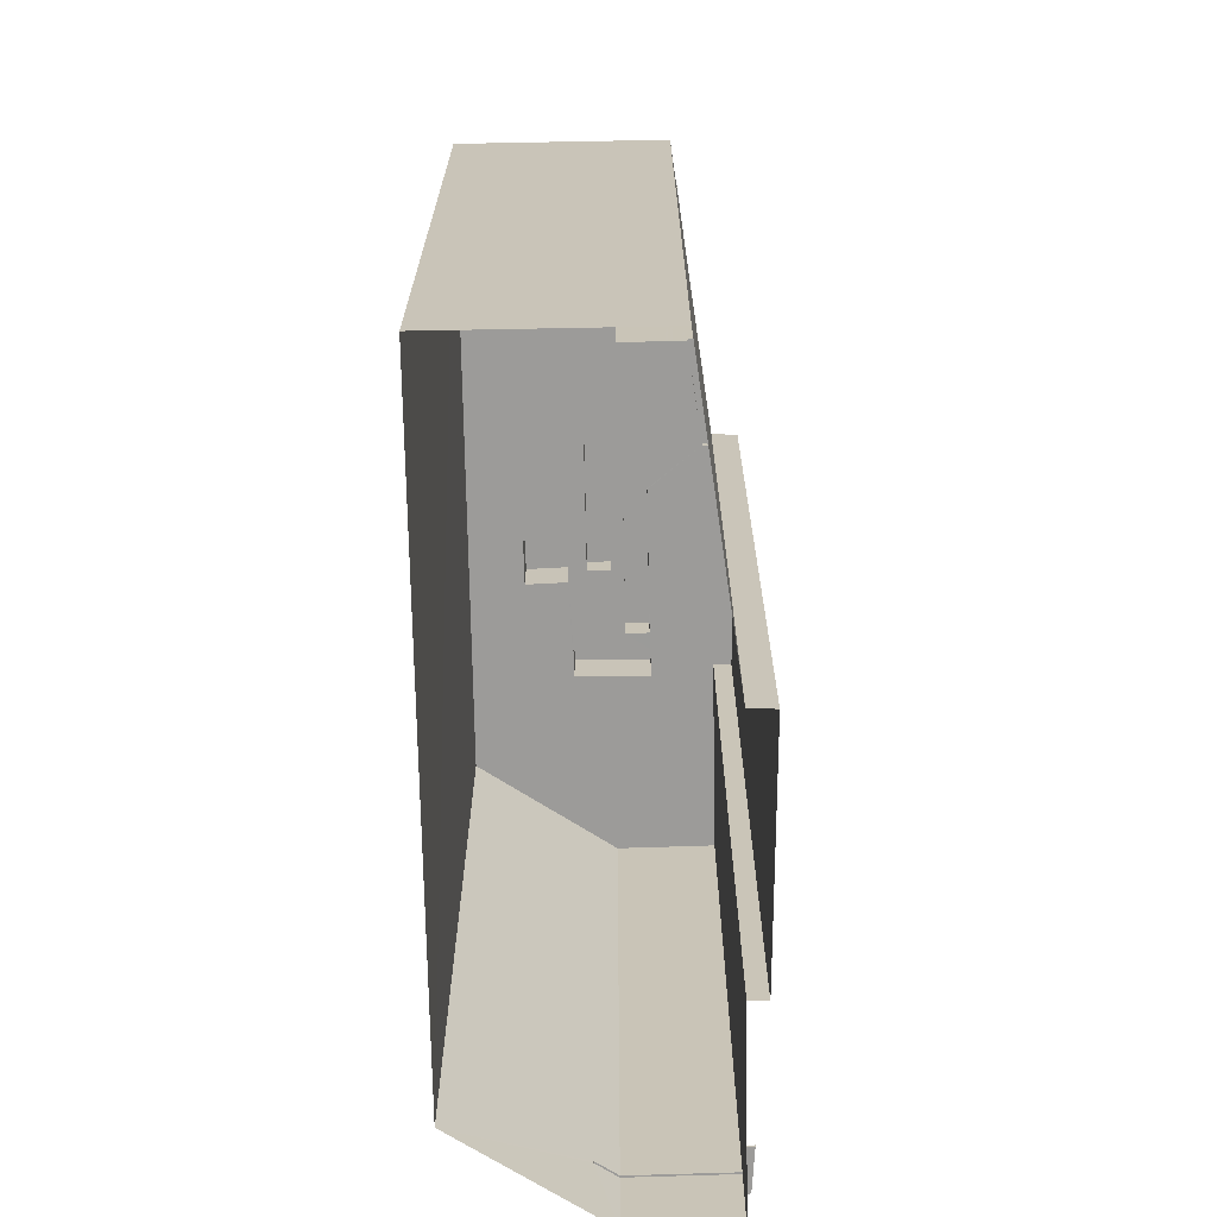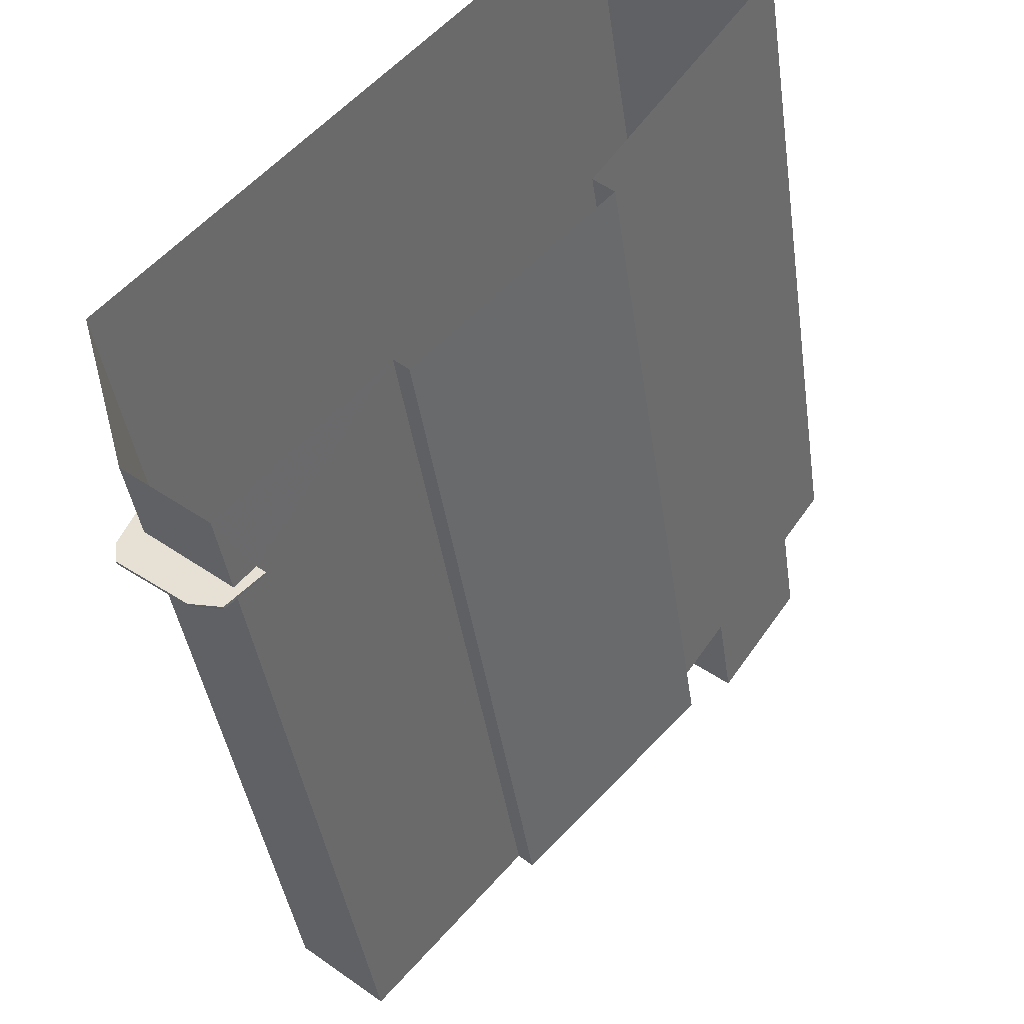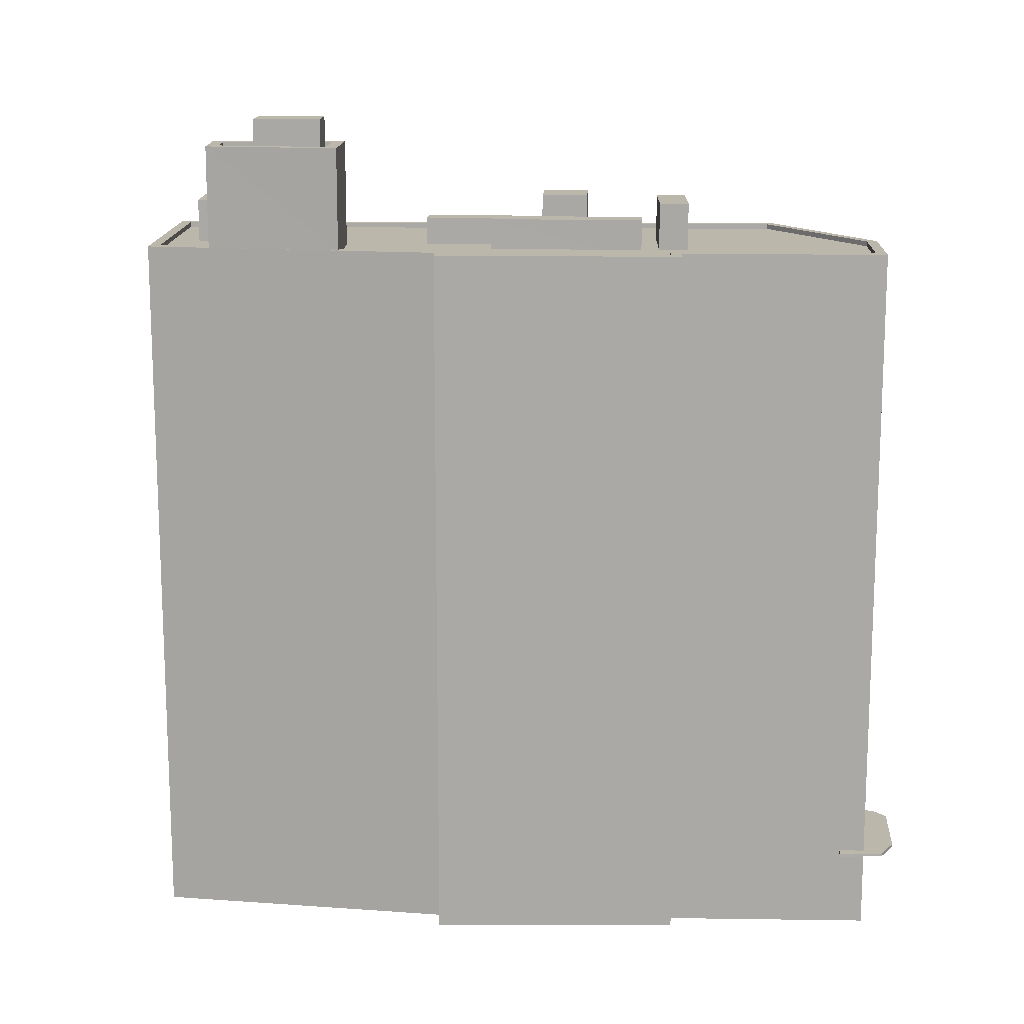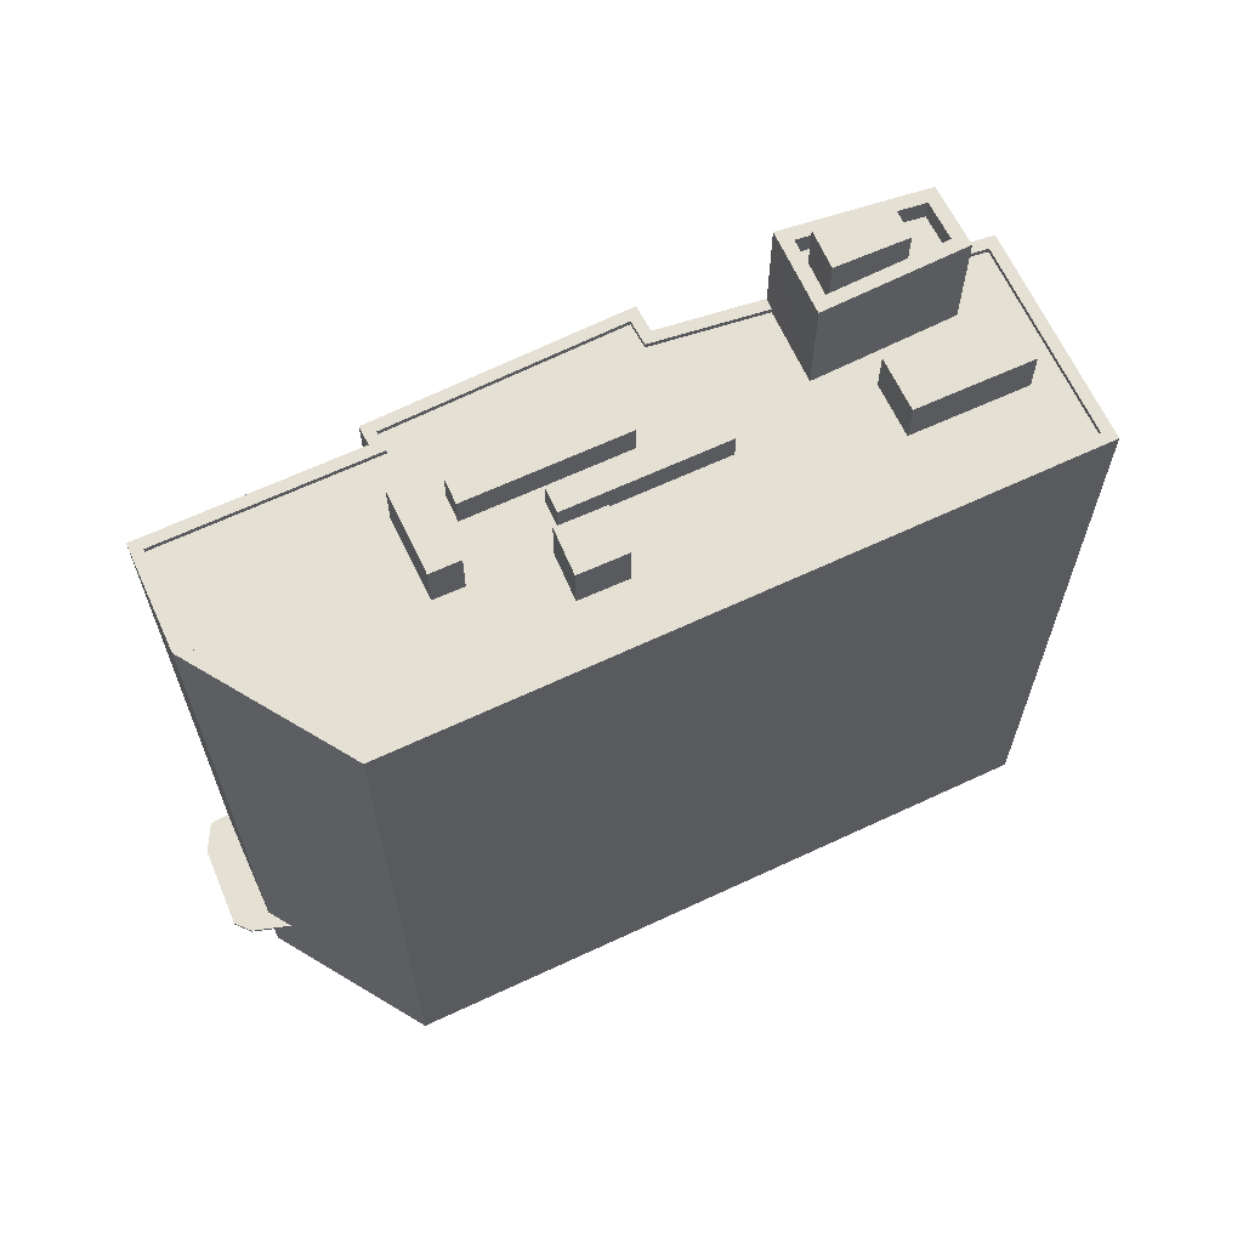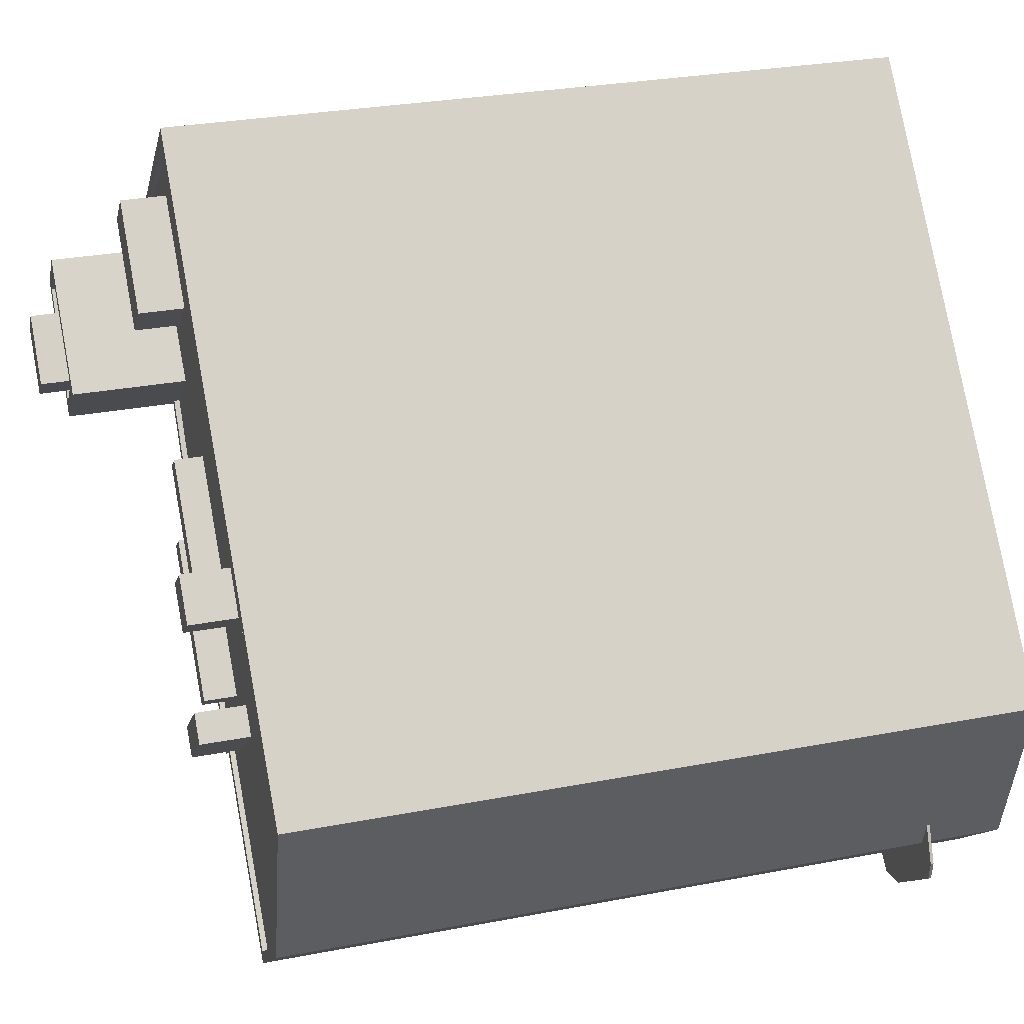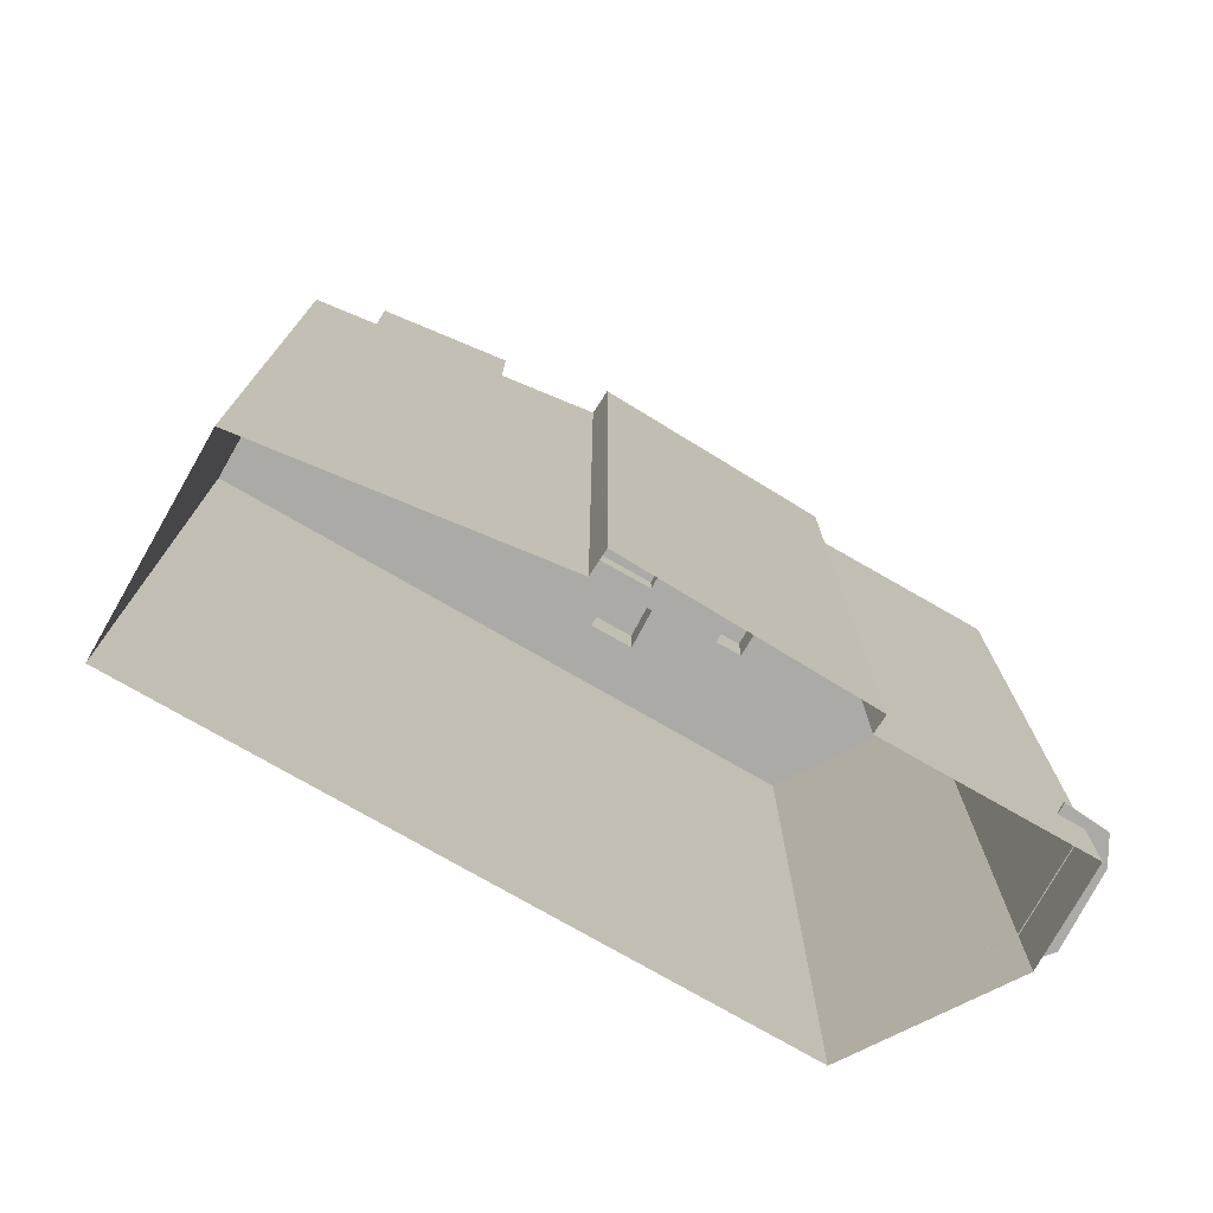
<metadata>
{"format":"obj","ext":"obj","renderer":"f3d","projection":"perspective","resolution":1024,"background":"white","views":[{"elev":-69.7,"azim":-137.7,"up":"+Z"},{"elev":-40.9,"azim":-171.9,"up":"+Y"},{"elev":14.4,"azim":-47.0,"up":"+Z"},{"elev":65.9,"azim":106.2,"up":"+Z"},{"elev":28.9,"azim":74.0,"up":"+Y"},{"elev":-76.1,"azim":-78.6,"up":"+Z"}]}
</metadata>
<code>
v -1.15e+04 -3.825e+04 12.73
v -1.15e+04 -3.825e+04 12.73
v -1.151e+04 -3.824e+04 12.73
v -1.15e+04 -3.824e+04 12.73
v -1.152e+04 -3.821e+04 12.73
v -1.152e+04 -3.823e+04 12.73
v -1.151e+04 -3.824e+04 12.73
v -1.152e+04 -3.823e+04 12.73
v -1.153e+04 -3.822e+04 12.73
v -1.15e+04 -3.825e+04 16.61
v -1.151e+04 -3.825e+04 16.61
v -1.151e+04 -3.825e+04 16.61
v -1.15e+04 -3.825e+04 16.61
v -1.15e+04 -3.825e+04 16.61
v -1.15e+04 -3.825e+04 16.61
v -1.15e+04 -3.825e+04 16.61
v -1.15e+04 -3.825e+04 16.61
v -1.15e+04 -3.825e+04 16.61
v -1.15e+04 -3.825e+04 16.76
v -1.15e+04 -3.825e+04 16.76
v -1.15e+04 -3.825e+04 16.76
v -1.151e+04 -3.825e+04 16.76
v -1.151e+04 -3.825e+04 16.76
v -1.15e+04 -3.825e+04 16.76
v -1.15e+04 -3.825e+04 16.76
v -1.15e+04 -3.825e+04 16.76
v -1.15e+04 -3.825e+04 16.76
v -1.15e+04 -3.825e+04 48.6
v -1.15e+04 -3.825e+04 48.6
v -1.15e+04 -3.825e+04 48.6
v -1.151e+04 -3.824e+04 48.6
v -1.151e+04 -3.824e+04 48.6
v -1.15e+04 -3.825e+04 48.6
v -1.152e+04 -3.823e+04 48.35
v -1.152e+04 -3.823e+04 48.35
v -1.152e+04 -3.823e+04 48.35
v -1.151e+04 -3.824e+04 48.35
v -1.15e+04 -3.825e+04 48.35
v -1.15e+04 -3.825e+04 48.35
v -1.152e+04 -3.823e+04 48.35
v -1.152e+04 -3.823e+04 48.35
v -1.151e+04 -3.824e+04 48.35
v -1.151e+04 -3.824e+04 48.35
v -1.152e+04 -3.823e+04 48.35
v -1.151e+04 -3.824e+04 48.35
v -1.151e+04 -3.824e+04 48.35
v -1.152e+04 -3.822e+04 48.35
v -1.152e+04 -3.822e+04 48.35
v -1.153e+04 -3.822e+04 48.35
v -1.152e+04 -3.823e+04 48.35
v -1.152e+04 -3.822e+04 48.35
v -1.152e+04 -3.822e+04 48.35
v -1.153e+04 -3.822e+04 48.35
v -1.152e+04 -3.823e+04 48.35
v -1.152e+04 -3.823e+04 48.35
v -1.151e+04 -3.824e+04 48.35
v -1.15e+04 -3.824e+04 48.35
v -1.151e+04 -3.823e+04 48.35
v -1.15e+04 -3.825e+04 48.35
v -1.151e+04 -3.823e+04 48.35
v -1.151e+04 -3.823e+04 48.35
v -1.151e+04 -3.823e+04 48.35
v -1.151e+04 -3.824e+04 48.35
v -1.151e+04 -3.824e+04 48.35
v -1.151e+04 -3.824e+04 48.35
v -1.151e+04 -3.824e+04 48.35
v -1.152e+04 -3.822e+04 48.35
v -1.152e+04 -3.822e+04 48.35
v -1.152e+04 -3.822e+04 48.35
v -1.152e+04 -3.822e+04 48.35
v -1.152e+04 -3.822e+04 48.35
v -1.152e+04 -3.822e+04 48.35
v -1.151e+04 -3.823e+04 48.35
v -1.15e+04 -3.824e+04 48.35
v -1.152e+04 -3.822e+04 48.35
v -1.151e+04 -3.823e+04 48.35
v -1.151e+04 -3.824e+04 48.6
v -1.151e+04 -3.824e+04 48.6
v -1.152e+04 -3.823e+04 48.6
v -1.152e+04 -3.823e+04 48.6
v -1.152e+04 -3.823e+04 48.6
v -1.152e+04 -3.823e+04 48.6
v -1.153e+04 -3.822e+04 48.6
v -1.153e+04 -3.822e+04 48.6
v -1.153e+04 -3.822e+04 48.6
v -1.152e+04 -3.823e+04 48.6
v -1.153e+04 -3.822e+04 48.6
v -1.152e+04 -3.823e+04 48.6
v -1.152e+04 -3.822e+04 48.6
v -1.152e+04 -3.821e+04 48.6
v -1.15e+04 -3.824e+04 48.6
v -1.15e+04 -3.824e+04 48.6
v -1.152e+04 -3.823e+04 55.04
v -1.152e+04 -3.822e+04 55.04
v -1.152e+04 -3.823e+04 55.04
v -1.152e+04 -3.823e+04 55.04
v -1.152e+04 -3.823e+04 52.71
v -1.152e+04 -3.823e+04 52.71
v -1.152e+04 -3.823e+04 52.71
v -1.153e+04 -3.822e+04 52.71
v -1.152e+04 -3.823e+04 52.71
v -1.153e+04 -3.822e+04 52.71
v -1.152e+04 -3.823e+04 52.71
v -1.152e+04 -3.823e+04 52.71
v -1.152e+04 -3.822e+04 52.71
v -1.152e+04 -3.822e+04 52.71
v -1.153e+04 -3.822e+04 53.71
v -1.152e+04 -3.823e+04 53.71
v -1.152e+04 -3.823e+04 53.71
v -1.152e+04 -3.822e+04 53.71
v -1.152e+04 -3.822e+04 53.71
v -1.153e+04 -3.822e+04 53.71
v -1.152e+04 -3.823e+04 53.71
v -1.152e+04 -3.823e+04 53.71
v -1.151e+04 -3.824e+04 49.88
v -1.151e+04 -3.824e+04 49.88
v -1.151e+04 -3.823e+04 49.88
v -1.152e+04 -3.823e+04 49.88
v -1.151e+04 -3.824e+04 50.72
v -1.151e+04 -3.824e+04 50.72
v -1.151e+04 -3.824e+04 50.72
v -1.151e+04 -3.824e+04 50.72
v -1.152e+04 -3.822e+04 50.5
v -1.152e+04 -3.822e+04 50.5
v -1.152e+04 -3.822e+04 50.5
v -1.152e+04 -3.822e+04 50.5
v -1.151e+04 -3.824e+04 49.7
v -1.151e+04 -3.823e+04 49.7
v -1.152e+04 -3.823e+04 49.7
v -1.152e+04 -3.823e+04 49.7
v -1.151e+04 -3.823e+04 50.68
v -1.151e+04 -3.823e+04 50.68
v -1.151e+04 -3.823e+04 50.68
v -1.151e+04 -3.823e+04 50.68
f 1 2 3
f 1 3 4
f 5 4 6
f 3 7 8
f 9 5 6
f 6 3 8
f 4 3 6
f 10 11 12
f 11 10 13
f 14 15 16
f 17 13 10
f 15 18 16
f 16 17 10
f 16 18 17
f 19 20 21
f 22 23 24
f 19 24 25
f 26 20 19
f 23 27 24
f 26 19 25
f 24 27 25
f 28 29 30
f 29 31 32
f 30 29 33
f 29 32 33
f 34 35 36
f 37 38 39
f 36 40 34
f 41 42 43
f 36 41 44
f 36 44 40
f 44 41 43
f 45 46 37
f 43 46 45
f 46 38 37
f 43 42 46
f 47 48 49
f 50 51 52
f 47 49 53
f 54 48 55
f 56 57 58
f 57 39 59
f 50 60 51
f 61 58 60
f 37 39 57
f 54 62 63
f 64 61 63
f 50 61 60
f 37 57 56
f 43 45 65
f 56 58 66
f 45 66 64
f 54 40 62
f 54 34 40
f 62 64 63
f 65 45 64
f 55 48 47
f 54 55 34
f 58 61 64
f 64 66 58
f 67 54 50
f 54 67 48
f 48 68 69
f 50 52 67
f 69 68 70
f 67 68 48
f 71 69 72
f 69 70 72
f 73 74 71
f 58 57 74
f 51 60 75
f 75 71 72
f 60 73 75
f 58 74 76
f 76 74 73
f 75 73 71
f 77 32 31
f 32 77 78
f 78 77 79
f 80 81 82
f 79 81 80
f 77 81 79
f 83 84 85
f 80 82 86
f 84 87 85
f 87 80 85
f 80 88 85
f 86 88 80
f 89 90 87
f 84 89 87
f 89 91 90
f 89 92 91
f 92 30 91
f 92 28 30
f 93 94 95
f 93 96 94
f 97 98 99
f 100 98 101
f 102 100 101
f 101 98 97
f 103 104 99
f 99 104 97
f 105 102 101
f 105 103 106
f 105 106 102
f 105 104 103
f 107 108 109
f 110 107 111
f 111 107 112
f 109 112 107
f 113 110 111
f 110 113 114
f 108 114 109
f 109 114 113
f 115 116 117
f 118 115 117
f 119 120 121
f 119 122 120
f 123 124 125
f 126 123 125
f 127 128 129
f 130 127 129
f 131 132 133
f 131 134 132
f 20 26 18
f 15 20 18
f 26 25 17
f 18 26 17
f 17 27 13
f 17 25 27
f 13 27 23
f 11 13 23
f 12 11 23
f 22 12 23
f 21 15 14
f 21 20 15
f 10 12 2
f 2 12 3
f 33 32 22
f 24 33 22
f 22 32 3
f 12 22 3
f 78 7 3
f 32 78 3
f 79 8 7
f 78 79 7
f 80 6 8
f 79 80 8
f 6 87 9
f 6 80 87
f 87 5 9
f 87 90 5
f 90 4 5
f 90 91 4
f 21 91 30
f 91 21 4
f 4 14 1
f 30 19 21
f 1 14 16
f 21 14 4
f 10 2 1
f 16 10 1
f 19 30 33
f 24 19 33
f 38 29 39
f 39 28 59
f 39 29 28
f 29 38 46
f 31 29 46
f 77 46 42
f 77 31 46
f 81 42 41
f 81 77 42
f 81 41 36
f 82 81 36
f 86 82 36
f 35 86 36
f 53 49 84
f 83 53 84
f 71 89 69
f 48 69 84
f 48 84 49
f 69 89 84
f 89 71 74
f 92 89 74
f 59 28 57
f 57 92 74
f 57 28 92
f 105 95 94
f 105 101 95
f 104 105 94
f 96 104 94
f 93 104 96
f 93 97 104
f 95 97 93
f 95 101 97
f 103 99 113
f 99 98 109
f 113 99 109
f 112 98 100
f 112 109 98
f 106 111 102
f 102 112 100
f 102 111 112
f 103 111 106
f 103 113 111
f 88 108 107
f 85 88 107
f 47 83 110
f 110 83 107
f 47 53 83
f 107 83 85
f 55 110 114
f 55 47 110
f 35 34 86
f 34 55 114
f 88 86 108
f 108 34 114
f 108 86 34
f 62 40 117
f 40 44 118
f 117 40 118
f 117 116 64
f 62 117 64
f 64 115 65
f 64 116 115
f 44 43 118
f 43 65 115
f 43 115 118
f 119 121 66
f 45 119 66
f 121 56 66
f 121 120 56
f 56 122 37
f 56 120 122
f 37 122 119
f 45 37 119
f 72 70 124
f 70 68 125
f 124 70 125
f 124 123 75
f 72 124 75
f 126 52 51
f 67 52 126
f 51 75 123
f 126 51 123
f 67 125 68
f 67 126 125
f 130 129 50
f 54 130 50
f 129 128 61
f 50 129 61
f 61 127 63
f 61 128 127
f 63 130 54
f 63 127 130
f 133 132 73
f 60 133 73
f 132 134 76
f 73 132 76
f 76 131 58
f 76 134 131
f 58 131 133
f 60 58 133

</code>
